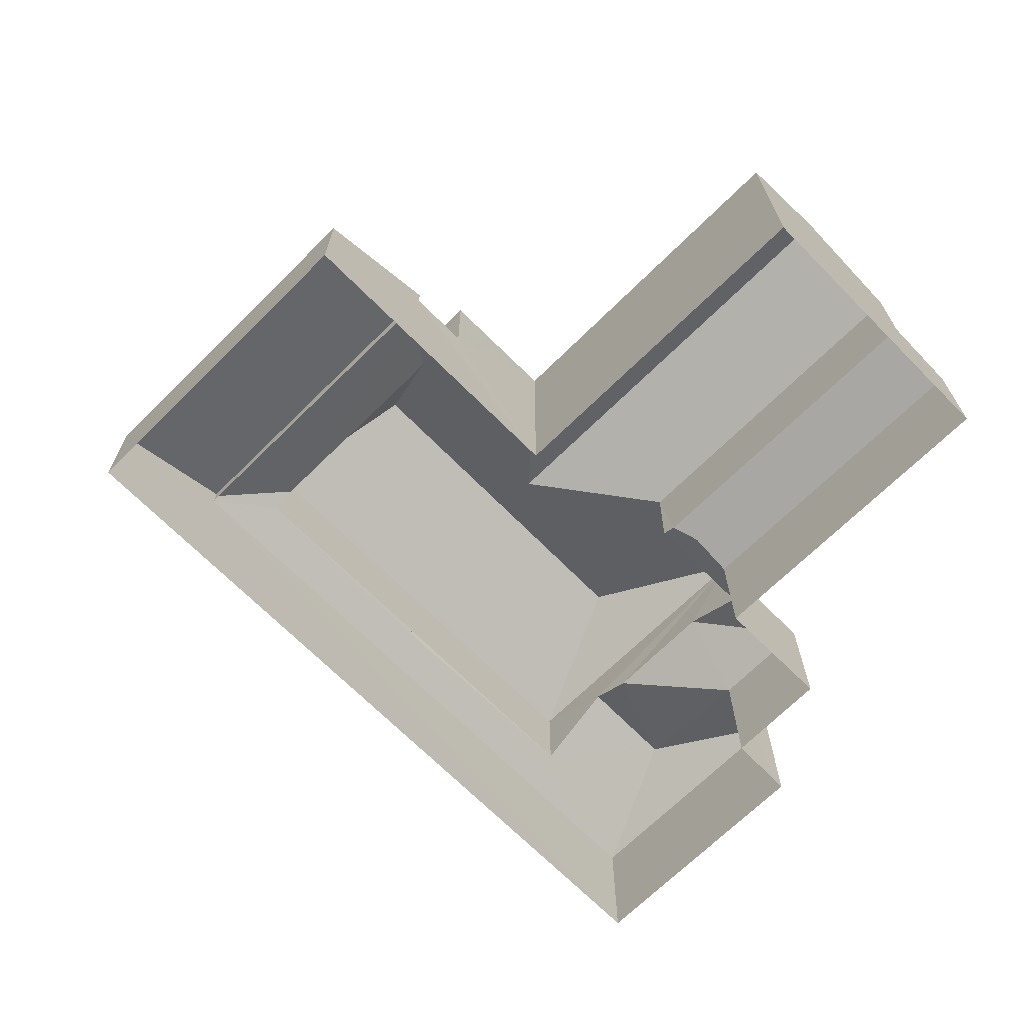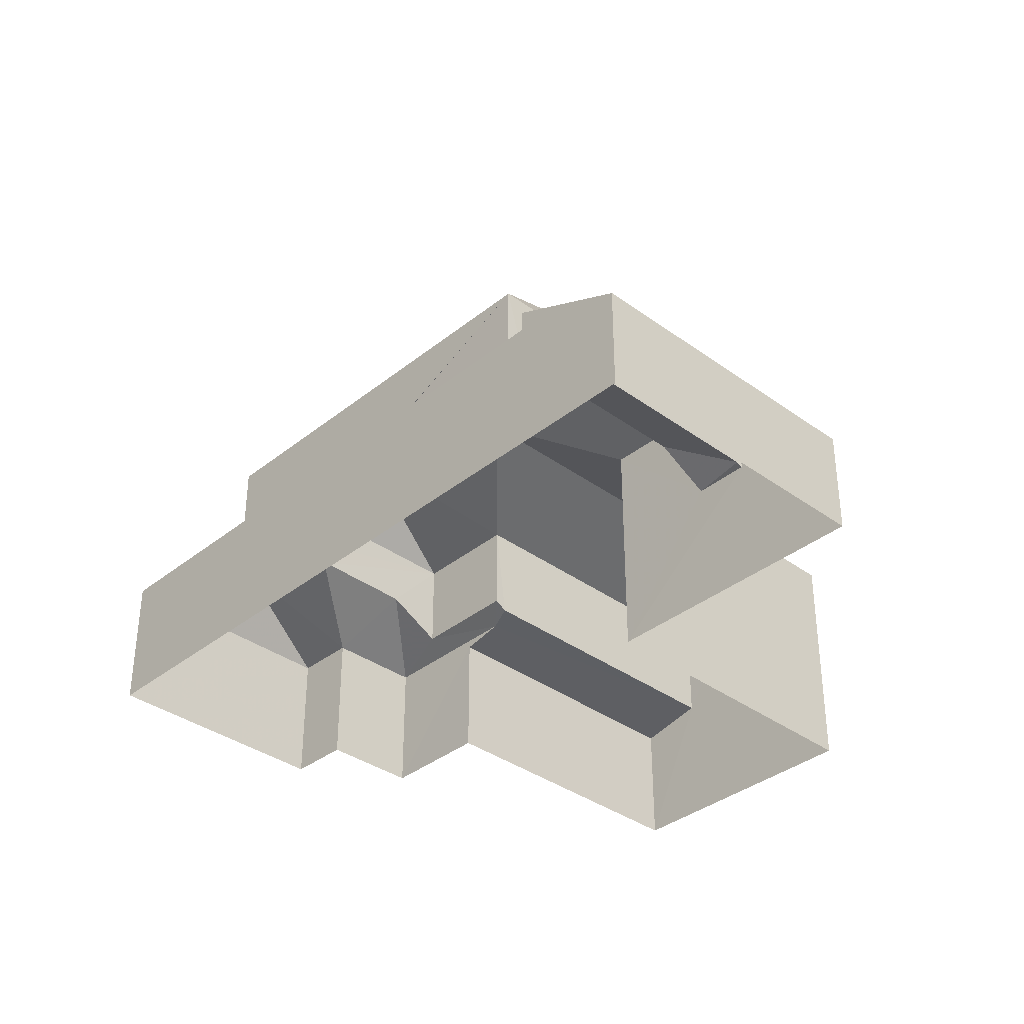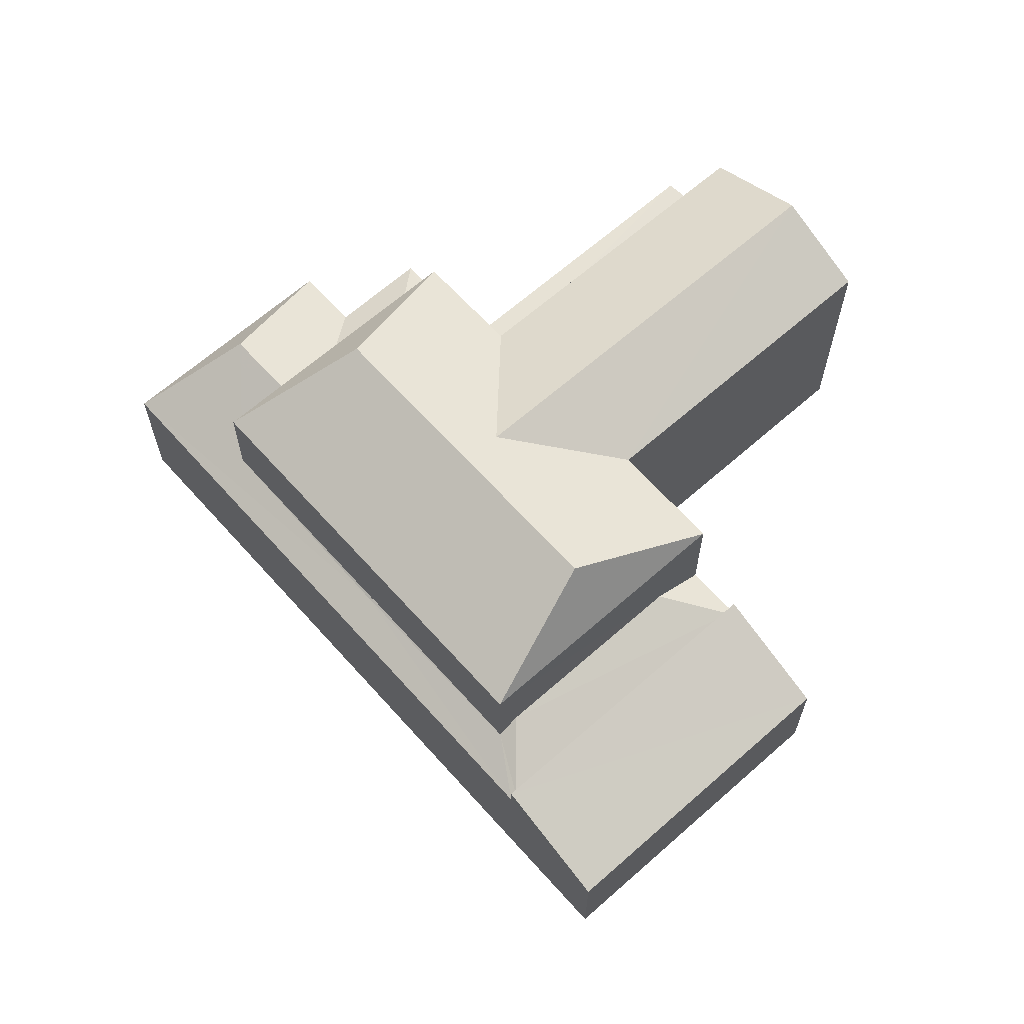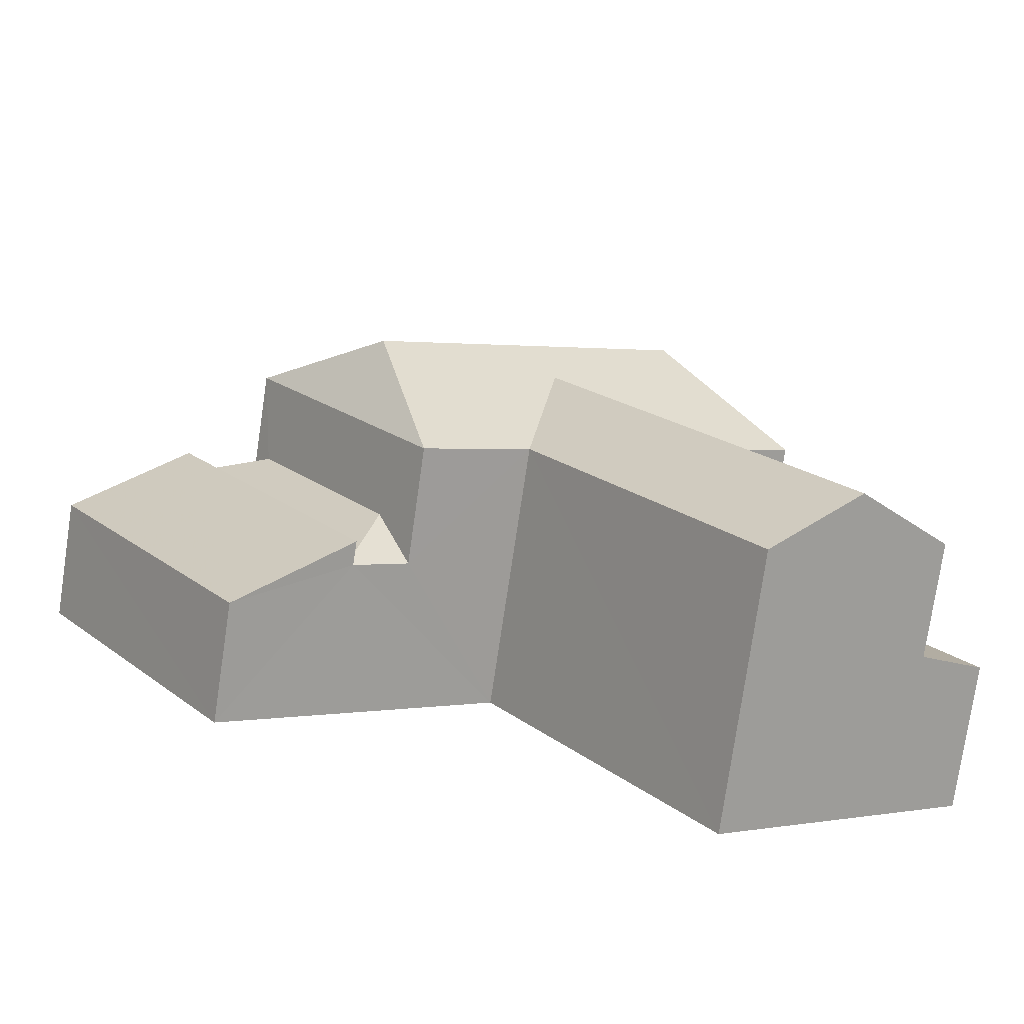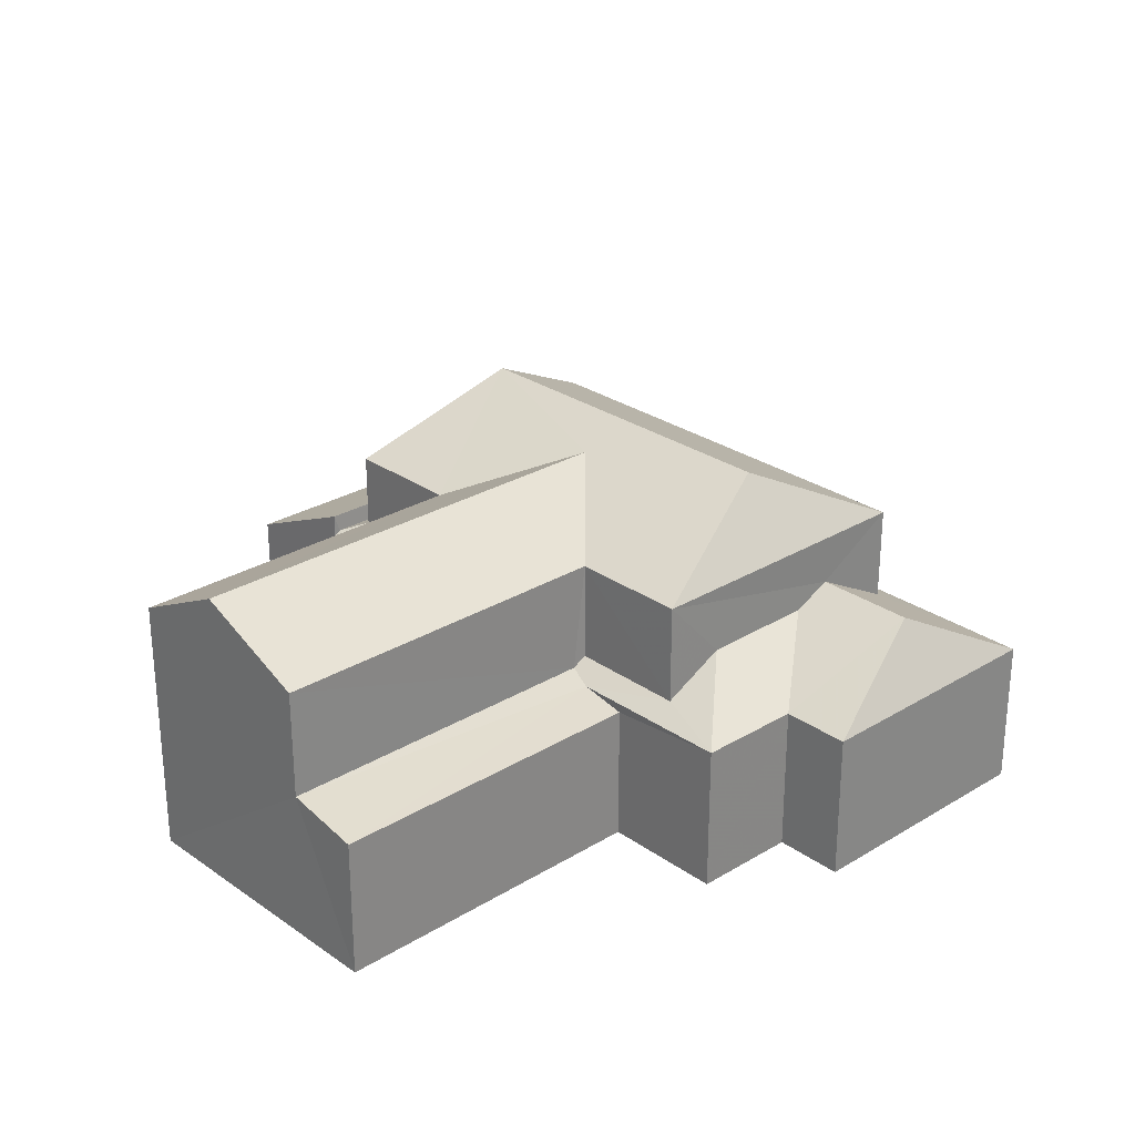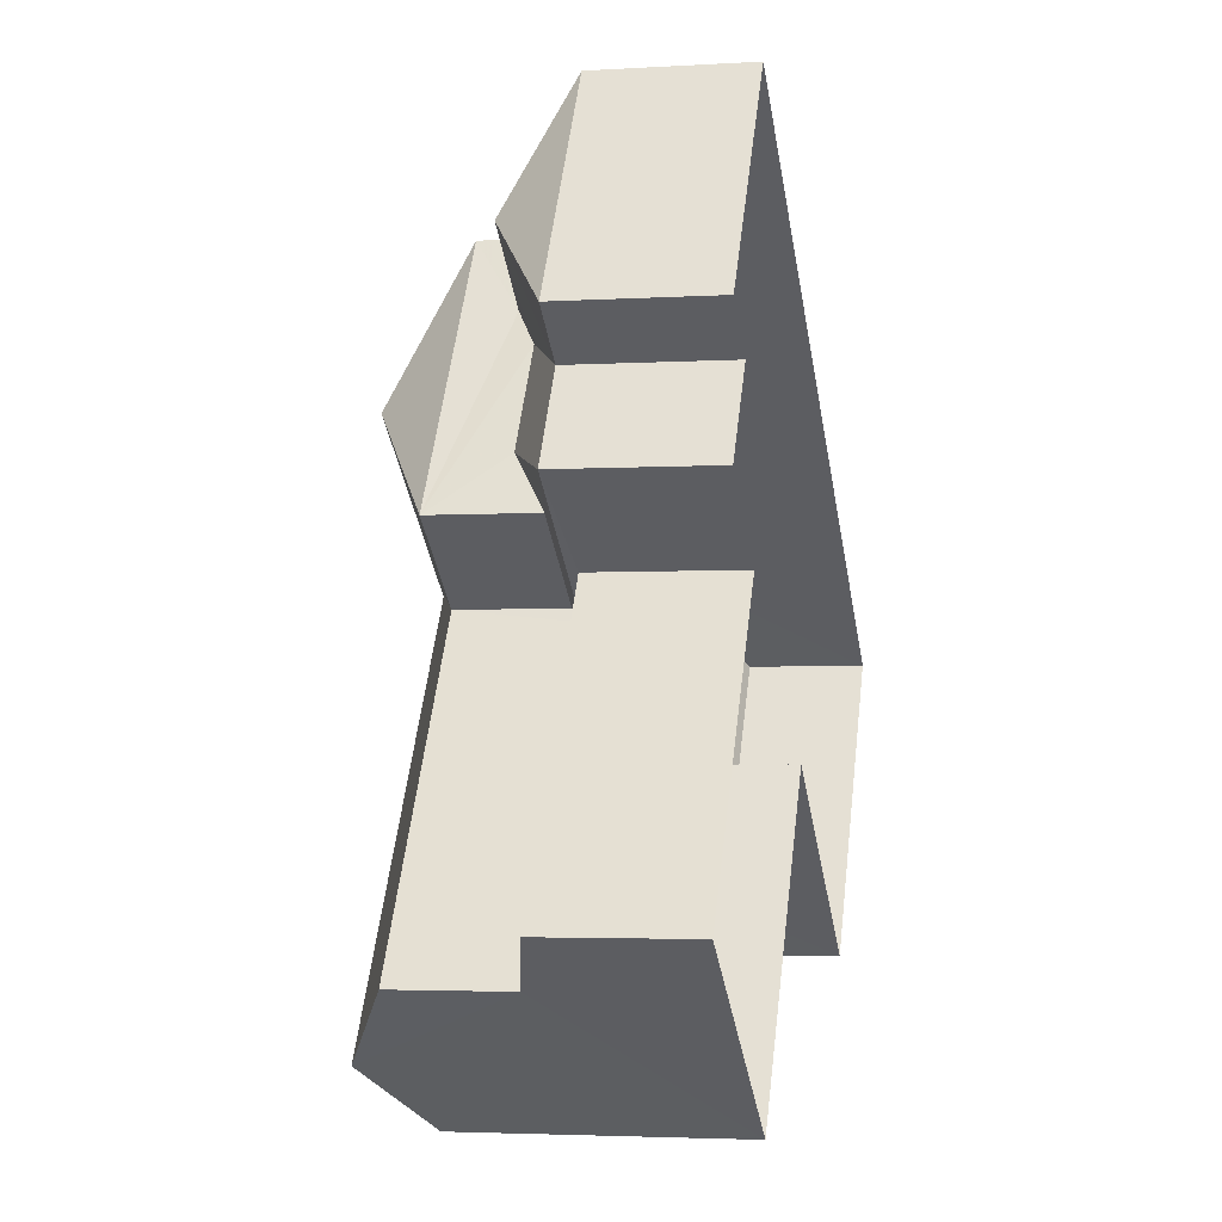
<metadata>
{"format":"obj","ext":"obj","renderer":"f3d","projection":"perspective","resolution":1024,"background":"white","views":[{"elev":-68.5,"azim":-10.2,"up":"+Z"},{"elev":-36.0,"azim":-98.5,"up":"+Z"},{"elev":64.5,"azim":-96.6,"up":"+Z"},{"elev":-77.2,"azim":-8.3,"up":"+Y"},{"elev":27.3,"azim":82.2,"up":"+Z"},{"elev":-3.2,"azim":101.8,"up":"+Y"}]}
</metadata>
<code>
v -3.141e+05 3.939e+04 24.74
v -3.141e+05 3.938e+04 24.74
v -3.141e+05 3.939e+04 24.74
v -3.141e+05 3.94e+04 24.74
v -3.141e+05 3.94e+04 24.74
v -3.141e+05 3.94e+04 24.74
v -3.141e+05 3.94e+04 24.74
v -3.141e+05 3.939e+04 24.74
v -3.141e+05 3.939e+04 24.74
v -3.141e+05 3.939e+04 24.74
v -3.141e+05 3.94e+04 29.74
v -3.141e+05 3.94e+04 29.31
v -3.141e+05 3.94e+04 29.74
v -3.141e+05 3.94e+04 28.23
v -3.141e+05 3.94e+04 28.23
v -3.141e+05 3.939e+04 32.05
v -3.141e+05 3.939e+04 30.9
v -3.141e+05 3.939e+04 30.9
v -3.141e+05 3.939e+04 32.05
v -3.141e+05 3.939e+04 28.01
v -3.141e+05 3.939e+04 28.23
v -3.141e+05 3.939e+04 28.35
v -3.141e+05 3.939e+04 28.36
v -3.141e+05 3.939e+04 28.01
v -3.141e+05 3.94e+04 28.66
v -3.141e+05 3.94e+04 28.66
v -3.141e+05 3.94e+04 28.7
v -3.141e+05 3.939e+04 27.46
v -3.141e+05 3.94e+04 28.78
v -3.141e+05 3.939e+04 27.47
v -3.141e+05 3.939e+04 28.77
v -3.141e+05 3.939e+04 30.9
v -3.141e+05 3.938e+04 30.9
v -3.141e+05 3.939e+04 28.32
v -3.141e+05 3.939e+04 28.99
v -3.141e+05 3.939e+04 28.99
v -3.141e+05 3.94e+04 28.32
v -3.141e+05 3.94e+04 29.31
v -3.141e+05 3.94e+04 28.23
v -3.141e+05 3.94e+04 30.9
v -3.141e+05 3.94e+04 32.59
v -3.141e+05 3.939e+04 32.59
v -3.141e+05 3.939e+04 30.9
v -3.141e+05 3.94e+04 30.9
v -3.141e+05 3.94e+04 30.9
v -3.141e+05 3.94e+04 28.23
v -3.141e+05 3.94e+04 28.69
v -3.141e+05 3.94e+04 28.7
v -3.141e+05 3.94e+04 28.23
v -3.141e+05 3.94e+04 28.7
v -3.141e+05 3.94e+04 28.53
v -3.141e+05 3.939e+04 28.53
v -3.141e+05 3.939e+04 28.23
v -3.141e+05 3.939e+04 28.23
f 1 2 3
f 4 5 6
f 5 7 3
f 8 9 6
f 8 10 9
f 2 8 3
f 8 6 5
f 8 5 3
f 11 12 13
f 13 14 15
f 13 12 14
f 16 17 18
f 19 16 18
f 20 21 22
f 22 21 23
f 24 21 20
f 25 26 27
f 28 29 30
f 28 31 29
f 32 33 16
f 19 32 16
f 34 35 36
f 37 34 36
f 38 39 14
f 12 38 14
f 40 41 18
f 18 41 19
f 32 19 42
f 32 42 43
f 19 41 42
f 41 44 42
f 41 45 44
f 41 40 45
f 13 15 46
f 11 13 47
f 13 46 47
f 36 48 37
f 26 46 49
f 48 27 26
f 37 48 49
f 50 47 26
f 47 46 26
f 48 26 49
f 51 21 39
f 39 38 51
f 52 23 21
f 51 52 21
f 34 53 35
f 34 54 53
f 42 44 43
f 24 7 39
f 39 21 24
f 3 7 24
f 48 44 27
f 25 27 50
f 50 45 47
f 50 44 45
f 27 44 50
f 29 37 49
f 34 31 54
f 31 37 29
f 34 37 31
f 30 9 10
f 28 30 10
f 18 17 23
f 18 23 52
f 17 22 23
f 28 10 54
f 10 8 54
f 31 28 54
f 53 32 43
f 53 8 32
f 54 8 53
f 1 20 22
f 1 22 2
f 2 22 33
f 22 17 16
f 22 16 33
f 46 4 6
f 46 15 4
f 18 51 40
f 18 52 51
f 7 14 39
f 7 5 14
f 25 50 26
f 38 40 51
f 40 11 45
f 45 11 47
f 12 11 40
f 12 40 38
f 14 5 4
f 15 14 4
f 46 6 49
f 29 49 30
f 30 49 9
f 49 6 9
f 2 32 8
f 2 33 32
f 24 20 1
f 3 24 1
f 35 43 44
f 44 48 36
f 53 43 35
f 35 44 36

</code>
